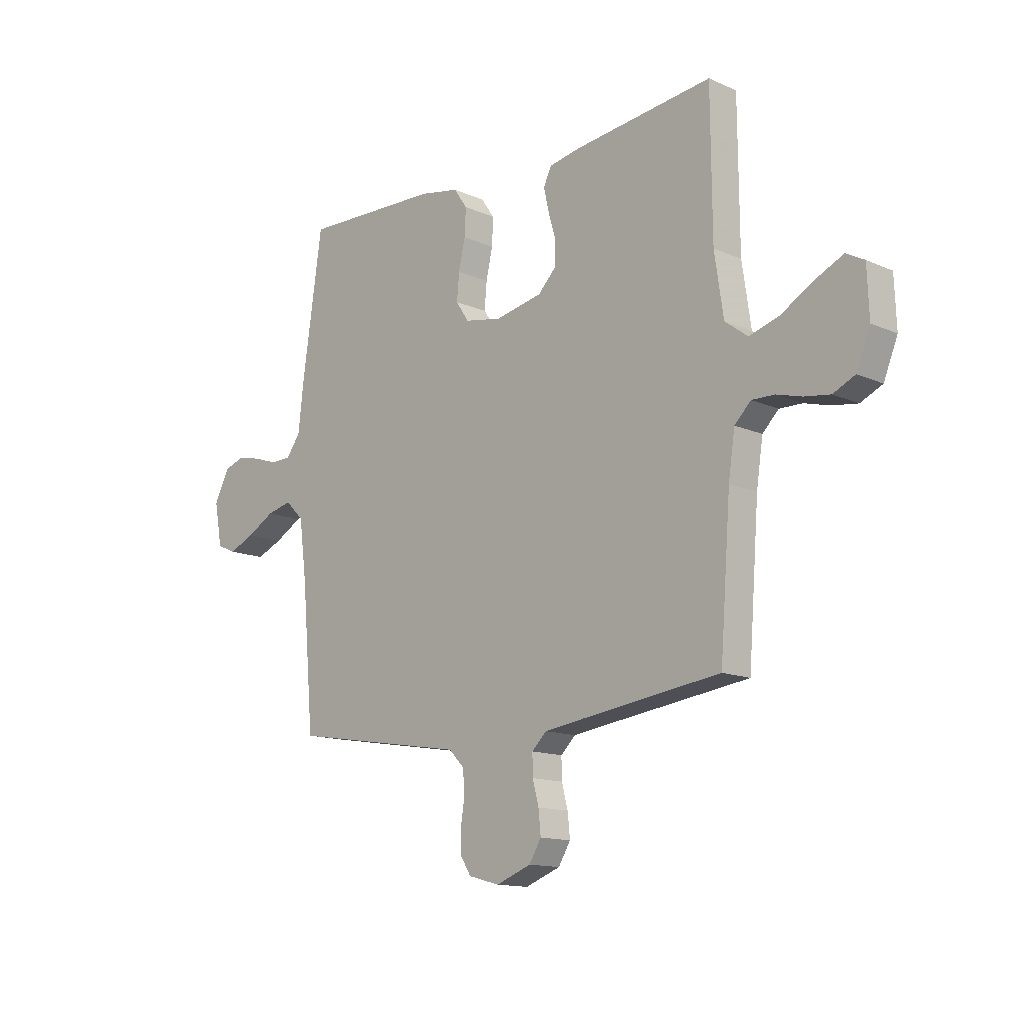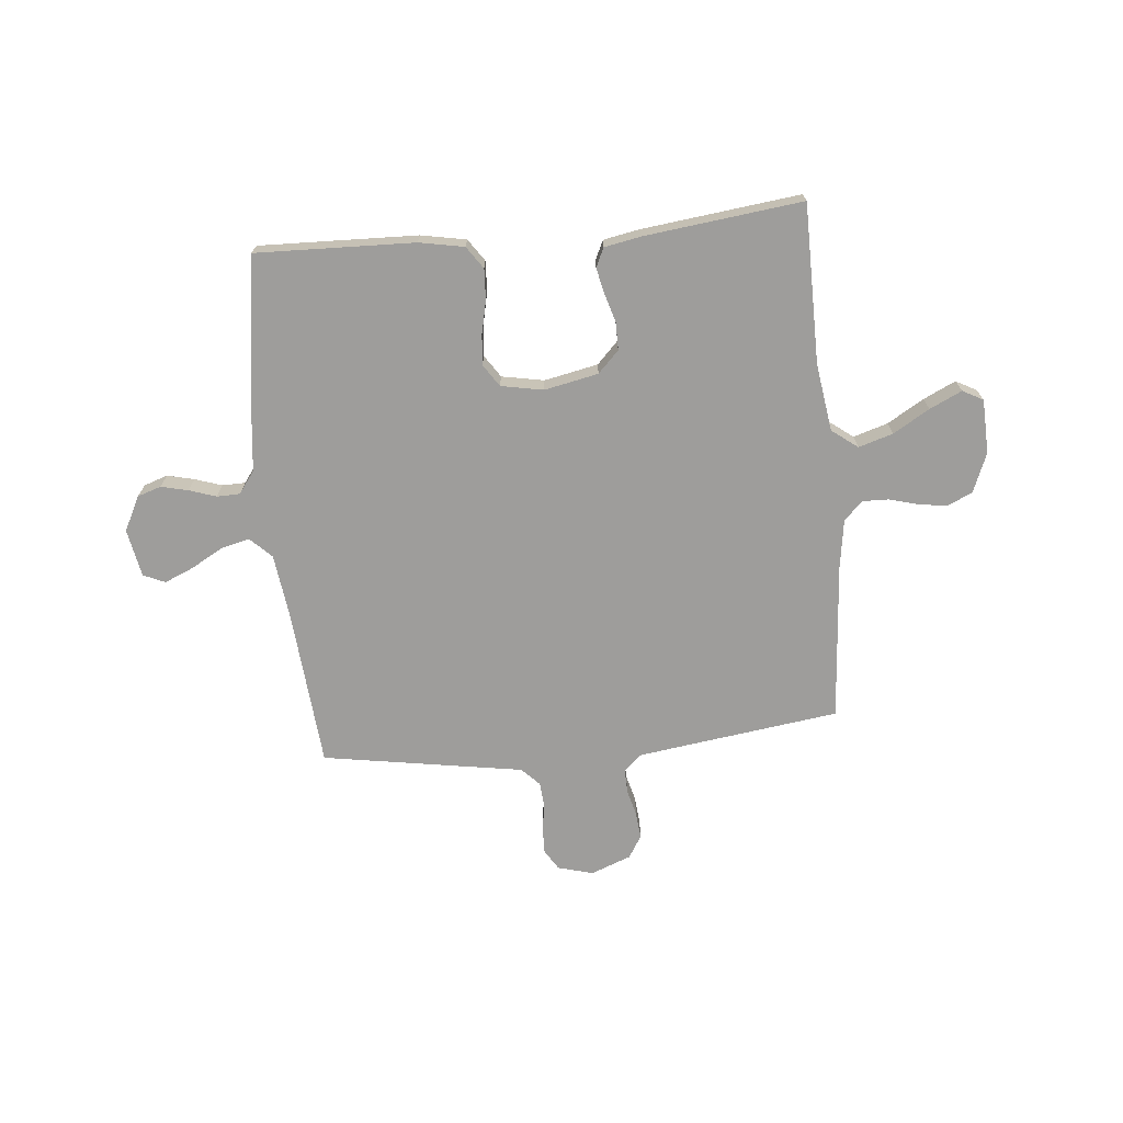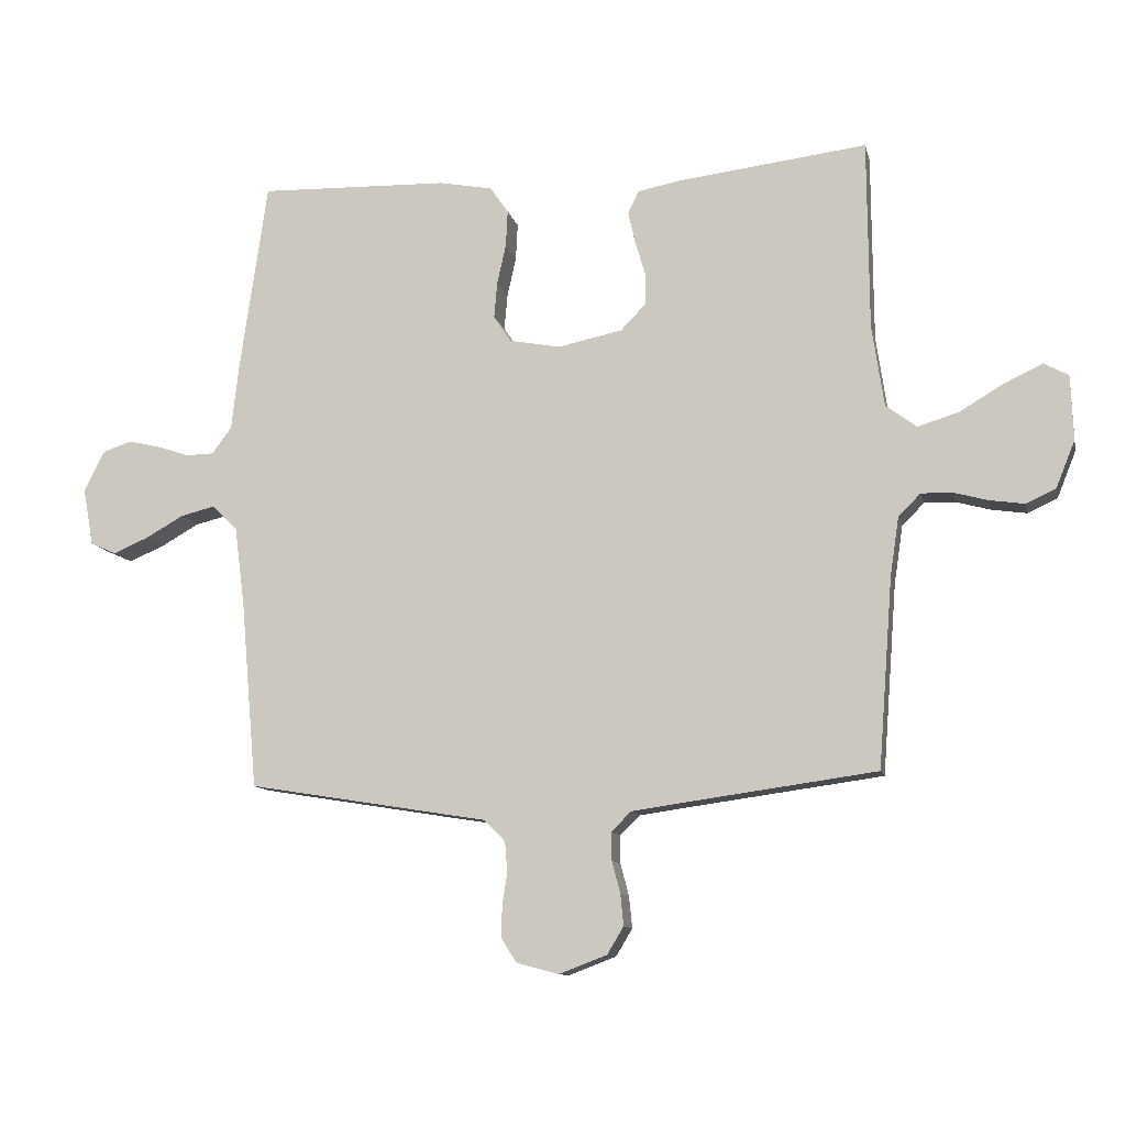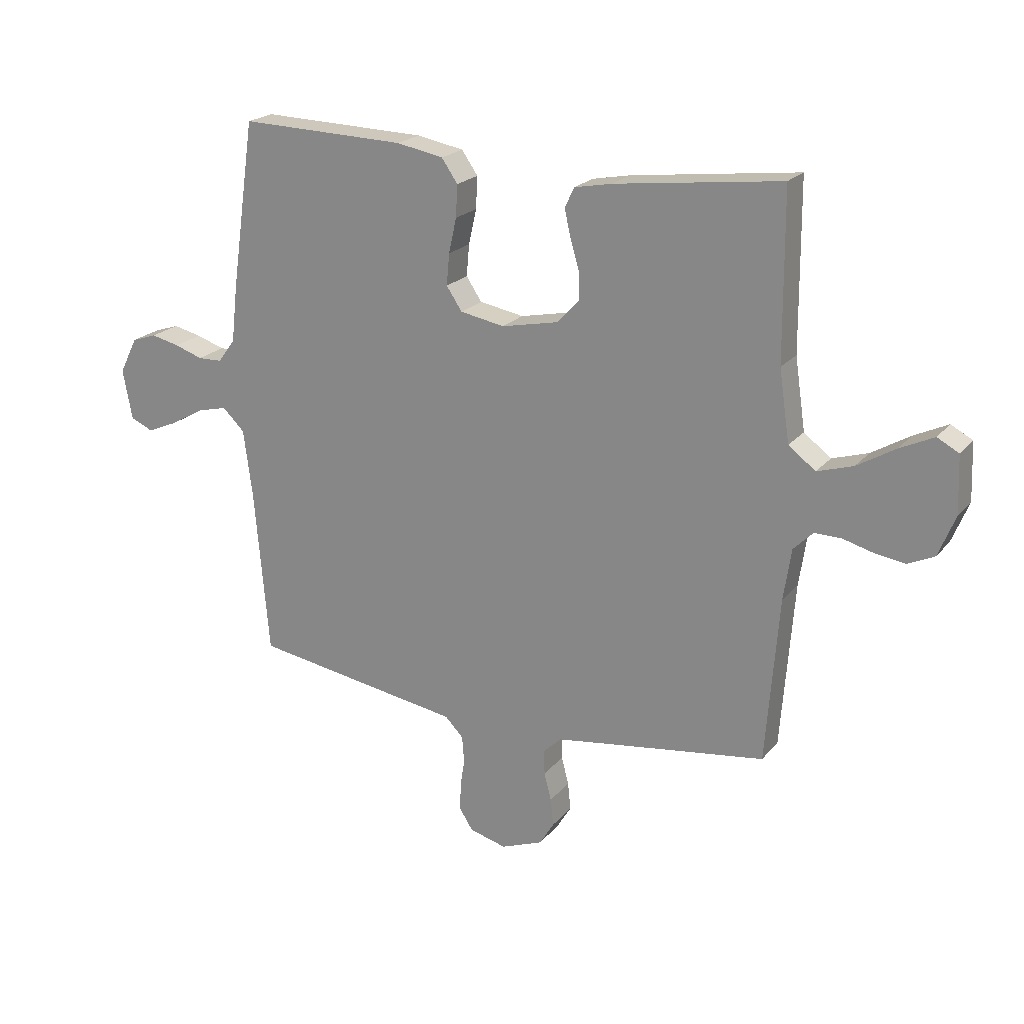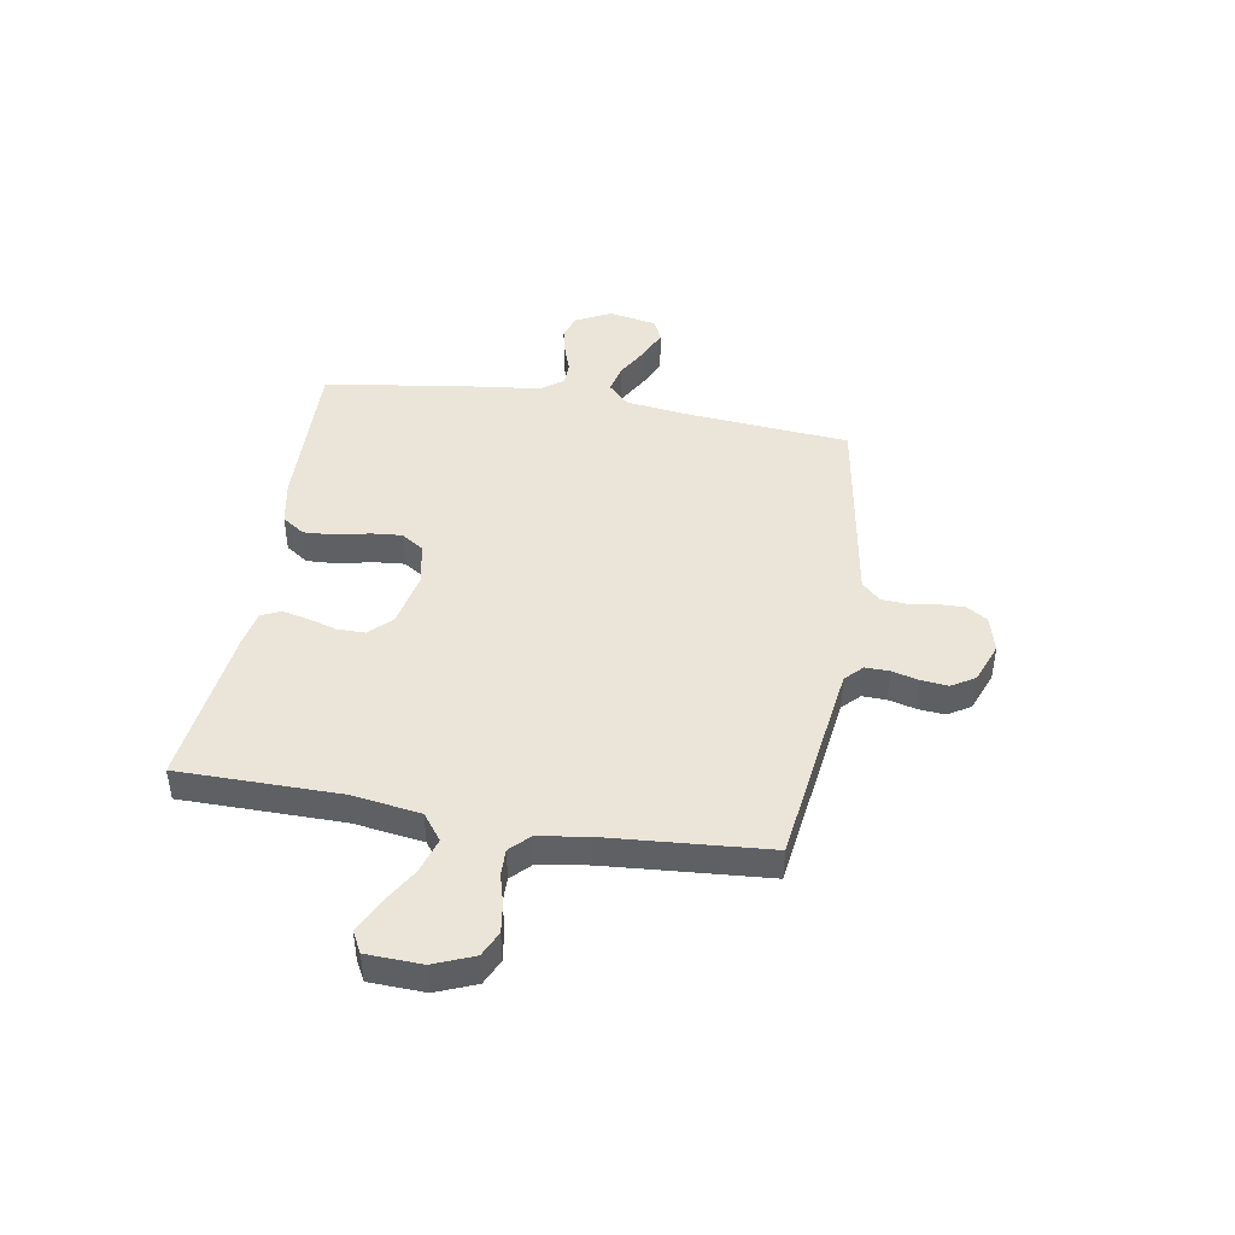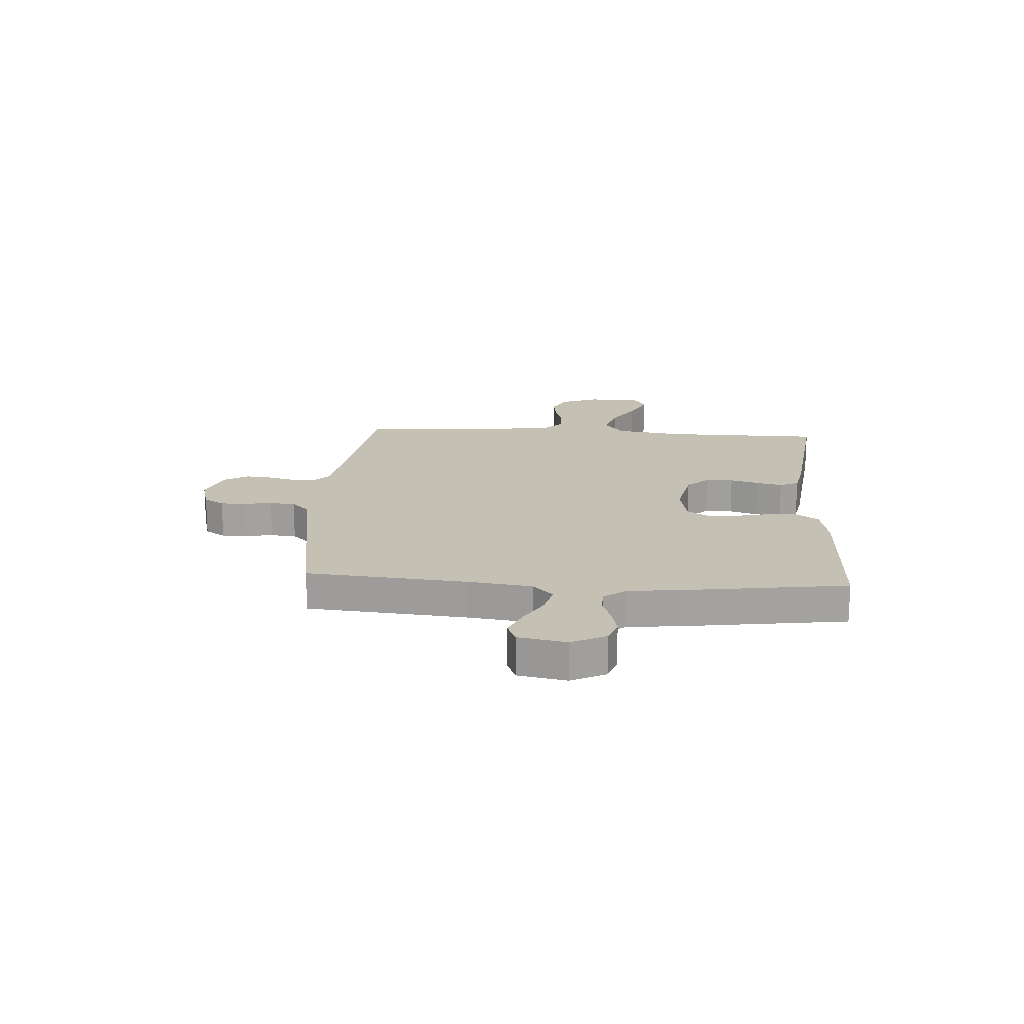
<metadata>
{"format":"obj","ext":"obj","renderer":"f3d","projection":"perspective","resolution":1024,"background":"white","views":[{"elev":-13.5,"azim":45.3,"up":"+Z"},{"elev":-70.5,"azim":5.4,"up":"+Y"},{"elev":-11.1,"azim":12.5,"up":"+Z"},{"elev":21.0,"azim":27.9,"up":"+Z"},{"elev":44.5,"azim":99.6,"up":"+Y"},{"elev":18.0,"azim":-86.2,"up":"+Y"}]}
</metadata>
<code>
v -0.5 0.07 0.5
v -0.2 0.07 0.491
v -0.115 0.07 0.475
v -0.086 0.07 0.433
v -0.089 0.07 0.375
v -0.103 0.07 0.312
v -0.108 0.07 0.255
v -0.08 0.07 0.213
v 0 0.07 0.198
v 0.102 0.07 0.219
v 0.142 0.07 0.26
v 0.142 0.07 0.312
v 0.126 0.07 0.366
v 0.115 0.07 0.415
v 0.132 0.07 0.451
v 0.2 0.07 0.464
v 0.5 0.07 0.5
v 0.502 0.07 0.2
v 0.521 0.07 0.071
v 0.57 0.07 0.034
v 0.635 0.07 0.054
v 0.704 0.07 0.095
v 0.765 0.07 0.124
v 0.804 0.07 0.103
v 0.808 0.07 0
v 0.778 0.07 -0.074
v 0.731 0.07 -0.096
v 0.676 0.07 -0.088
v 0.621 0.07 -0.073
v 0.572 0.07 -0.072
v 0.537 0.07 -0.107
v 0.523 0.07 -0.2
v 0.5 0.07 -0.5
v 0.2 0.07 -0.541
v 0.115 0.07 -0.553
v 0.083 0.07 -0.584
v 0.084 0.07 -0.629
v 0.097 0.07 -0.679
v 0.102 0.07 -0.729
v 0.076 0.07 -0.772
v 0 0.07 -0.801
v -0.067 0.07 -0.783
v -0.091 0.07 -0.745
v -0.09 0.07 -0.696
v -0.082 0.07 -0.644
v -0.086 0.07 -0.596
v -0.119 0.07 -0.562
v -0.2 0.07 -0.549
v -0.5 0.07 -0.5
v -0.526 0.07 -0.2
v -0.542 0.07 -0.077
v -0.582 0.07 -0.038
v -0.636 0.07 -0.051
v -0.696 0.07 -0.085
v -0.752 0.07 -0.109
v -0.793 0.07 -0.091
v -0.81 0.07 0
v -0.777 0.07 0.065
v -0.732 0.07 0.08
v -0.681 0.07 0.068
v -0.63 0.07 0.051
v -0.586 0.07 0.052
v -0.555 0.07 0.094
v -0.543 0.07 0.2
v -0.5 0 0.5
v -0.2 0 0.491
v -0.115 0 0.475
v -0.086 0 0.433
v -0.089 0 0.375
v -0.103 0 0.312
v -0.108 0 0.255
v -0.08 0 0.213
v 0 0 0.198
v 0.102 0 0.219
v 0.142 0 0.26
v 0.142 0 0.312
v 0.126 0 0.366
v 0.115 0 0.415
v 0.132 0 0.451
v 0.2 0 0.464
v 0.5 0 0.5
v 0.502 0 0.2
v 0.521 0 0.071
v 0.57 0 0.034
v 0.635 0 0.054
v 0.704 0 0.095
v 0.765 0 0.124
v 0.804 0 0.103
v 0.808 0 0
v 0.778 0 -0.074
v 0.731 0 -0.096
v 0.676 0 -0.088
v 0.621 0 -0.073
v 0.572 0 -0.072
v 0.537 0 -0.107
v 0.523 0 -0.2
v 0.5 0 -0.5
v 0.2 0 -0.541
v 0.115 0 -0.553
v 0.083 0 -0.584
v 0.084 0 -0.629
v 0.097 0 -0.679
v 0.102 0 -0.729
v 0.076 0 -0.772
v 0 0 -0.801
v -0.067 0 -0.783
v -0.091 0 -0.745
v -0.09 0 -0.696
v -0.082 0 -0.644
v -0.086 0 -0.596
v -0.119 0 -0.562
v -0.2 0 -0.549
v -0.5 0 -0.5
v -0.526 0 -0.2
v -0.542 0 -0.077
v -0.582 0 -0.038
v -0.636 0 -0.051
v -0.696 0 -0.085
v -0.752 0 -0.109
v -0.793 0 -0.091
v -0.81 0 0
v -0.777 0 0.065
v -0.732 0 0.08
v -0.681 0 0.068
v -0.63 0 0.051
v -0.586 0 0.052
v -0.555 0 0.094
v -0.543 0 0.2
f 63 64 1 2
f 62 63 2 3
f 58 59 60 61
f 56 57 58 61
f 56 61 62
f 53 54 55 56
f 53 56 62
f 52 53 62 3
f 47 48 49 50
f 47 50 51
f 46 47 51
f 42 43 44 45
f 42 45 46
f 41 42 46
f 40 41 46
f 37 38 39 40
f 36 37 40 46
f 35 36 46 51
f 32 33 34
f 31 32 34 35
f 26 27 28 29
f 26 29 30
f 25 26 30
f 24 25 30
f 21 22 23 24
f 20 21 24 30
f 19 20 30 31
f 15 16 17 18
f 12 13 14 15
f 12 15 18 19
f 3 4 5 6
f 3 6 7
f 52 3 7
f 51 52 7 8
f 35 51 8 9
f 31 35 9 10
f 11 12 19 31
f 10 11 31
f 66 65 128 127
f 67 66 127 126
f 125 124 123 122
f 125 122 121 120
f 126 125 120
f 120 119 118 117
f 126 120 117
f 67 126 117 116
f 114 113 112 111
f 115 114 111
f 115 111 110
f 109 108 107 106
f 110 109 106
f 110 106 105
f 110 105 104
f 104 103 102 101
f 110 104 101 100
f 115 110 100 99
f 98 97 96
f 99 98 96 95
f 93 92 91 90
f 94 93 90
f 94 90 89
f 94 89 88
f 88 87 86 85
f 94 88 85 84
f 95 94 84 83
f 82 81 80 79
f 79 78 77 76
f 83 82 79 76
f 70 69 68 67
f 71 70 67
f 71 67 116
f 72 71 116 115
f 73 72 115 99
f 74 73 99 95
f 95 83 76 75
f 95 75 74
f 1 65 66 2
f 2 66 67 3
f 3 67 68 4
f 4 68 69 5
f 5 69 70 6
f 6 70 71 7
f 7 71 72 8
f 8 72 73 9
f 9 73 74 10
f 10 74 75 11
f 11 75 76 12
f 12 76 77 13
f 13 77 78 14
f 14 78 79 15
f 15 79 80 16
f 16 80 81 17
f 17 81 82 18
f 18 82 83 19
f 19 83 84 20
f 20 84 85 21
f 21 85 86 22
f 22 86 87 23
f 23 87 88 24
f 24 88 89 25
f 25 89 90 26
f 26 90 91 27
f 27 91 92 28
f 28 92 93 29
f 29 93 94 30
f 30 94 95 31
f 31 95 96 32
f 32 96 97 33
f 33 97 98 34
f 34 98 99 35
f 35 99 100 36
f 36 100 101 37
f 37 101 102 38
f 38 102 103 39
f 39 103 104 40
f 40 104 105 41
f 41 105 106 42
f 42 106 107 43
f 43 107 108 44
f 44 108 109 45
f 45 109 110 46
f 46 110 111 47
f 47 111 112 48
f 48 112 113 49
f 49 113 114 50
f 50 114 115 51
f 51 115 116 52
f 52 116 117 53
f 53 117 118 54
f 54 118 119 55
f 55 119 120 56
f 56 120 121 57
f 57 121 122 58
f 58 122 123 59
f 59 123 124 60
f 60 124 125 61
f 61 125 126 62
f 62 126 127 63
f 63 127 128 64
f 64 128 65 1

</code>
